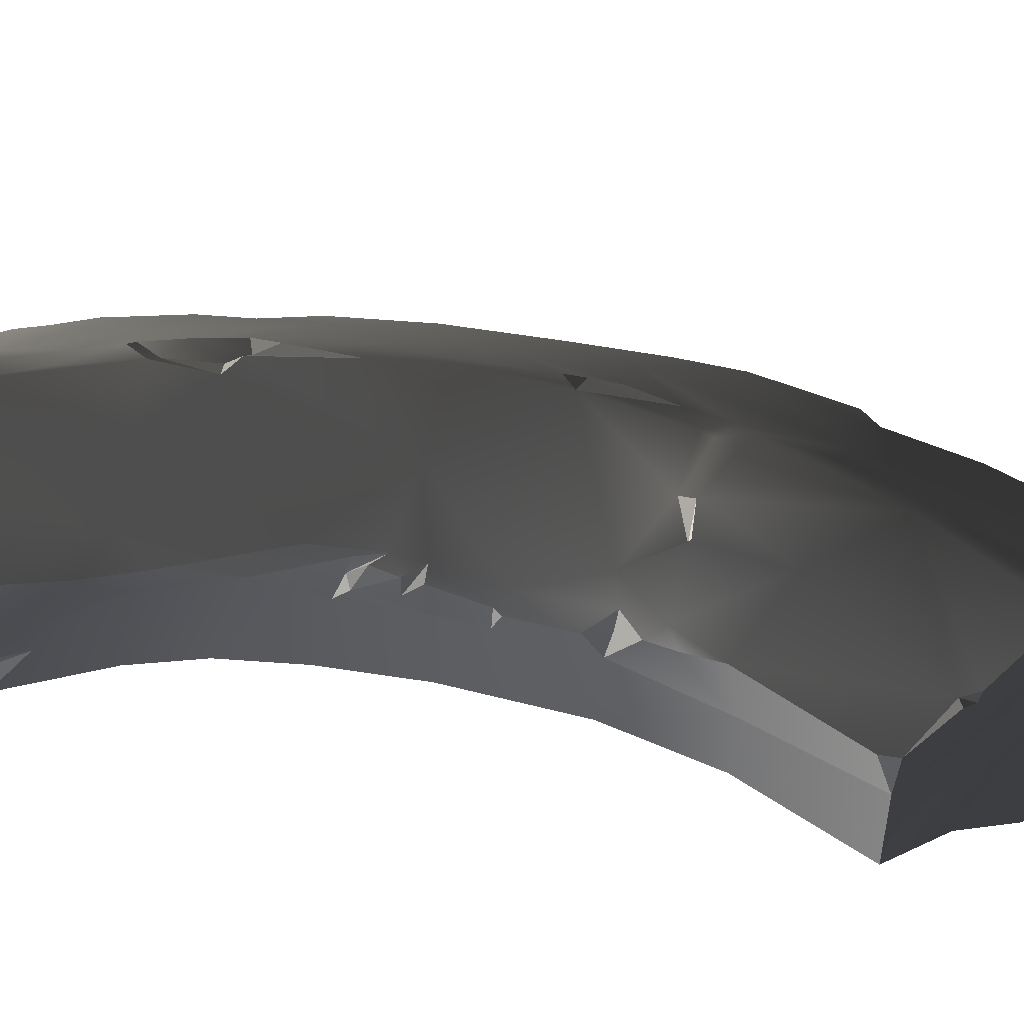
<metadata>
{"format":"obj","ext":"obj","renderer":"f3d","projection":"perspective","resolution":1024,"background":"white","views":[{"elev":49.5,"azim":103.5,"up":"+Z"}]}
</metadata>
<code>
v -10.48 6.064 -2.982
v -10.63 6.147 -3.185
v -10.76 5.947 -3.185
v -10.93 1.53 0.07104
v -10.87 0.524 0.1082
v -11.22 0.5681 -0.07666
v -11.2 0.9314 -0.05973
v -10.63 1.751 0.1266
v -10.53 1.912 0.1687
v -9.783 1.718 0.1407
v -10.87 0.524 0.1082
v -10.93 1.53 0.07104
v -8.789 1.348 0.1381
v -9.653 -0.6614 0.1381
v -10.92 -0.6784 0.1243
v -11.07 0.348 0.07444
v -8.398 0.4641 0.08213
v -8.486 -0.2869 0.1363
v -8.527 -0.6563 0.1313
v -8.305 -0.4954 0.09131
v -8.372 -0.8086 0.1016
v -8.227 0.3699 0.007506
v -8.141 0.9652 0.000482
v -8.165 0.4648 -0.007662
v -8.295 -0.2737 0.0756
v -8.443 -1.431 0.1409
v -10.8 -1.504 0.1126
v -11.03 -1.233 0.05057
v -11.01 -1.699 0.035
v -10.89 -2.351 0.02175
v -8.395 1.474 0.1058
v -8.131 1.191 0.006325
v -8.255 1.944 0.1866
v -9.241 1.949 0.2059
v -8.101 1.746 0.1114
v -8.041 2.078 0.1216
v -7.929 2.533 0.2246
v -9.132 2.943 0.1986
v -8.074 4.527 0.1732
v -7.312 3.941 0.1722
v -7.329 4.156 0.1667
v -10.06 3.839 0.186
v -8.183 4.722 0.1854
v -9.24 5.33 0.1569
v -9.707 1.902 0.2359
v -10.69 2.253 0.1548
v -10.64 2.986 0.05931
v -10.17 4.424 0.08799
v -9.658 5.224 0.1425
v -9.774 5.289 0.06424
v -9.665 5.442 0.04817
v -9.253 1.919 0.1347
v -9.092 -5.349 0.07422
v -9.211 -5.239 0.1621
v -8.883 -5.202 0.1761
v -8.142 4.695 0.06013
v -8.183 4.722 0.1854
v -9.24 5.33 0.1569
v -8.634 5.01 -0.7422
v -9.742 5.571 -0.2224
v -9.989 5.641 -1.981
v -10.5 6.033 -0.9809
v -10.48 6.064 -2.982
v -9.902 5.707 -2.946
v -9.335 5.322 -3.185
v -8.141 4.679 -1.872
v -7.164 4.11 -1.208
v -7.619 4.406 -0.2863
v -7.129 4.119 -0.1042
v -7.329 4.156 0.1667
v -7.95 4.581 0.1992
v -12.17 -6.83 -3.185
v -12.12 -6.874 -2.781
v -11.9 -6.866 -2.987
v -11.87 -6.837 -2.246
v -11.97 -6.837 -3.185
v -10.42 -4.337 -0.09823
v -10.11 -4.93 -0.03546
v -10.67 -5.181 -0.5506
v -9.819 -5.291 0.08247
v -9.843 -5.725 -0.09481
v -9.666 -5.607 0.03582
v -11.41 -4.012 -0.7534
v -10.56 -3.8 -0.01559
v -10.71 -3.751 -0.1188
v -10.79 -3.24 -0.02931
v -12.56 -2.42 -1.411
v -10.99 -2.701 -0.09169
v -13.03 -4.058 -2.148
v -11.6 -1.527 -0.4539
v -10.89 -2.351 0.02175
v -11.01 -1.699 0.035
v -11.03 -1.233 0.05057
v -13.31 -3.504 -2.357
v -12.07 -0.4483 -0.7865
v -11.07 0.348 0.07444
v -10.92 -0.6784 0.1243
v -11.22 0.5681 -0.07666
v -11.2 0.9314 -0.05973
v -12.46 0.7939 -1.115
v -10.93 1.53 0.07104
v -10.87 2.051 0.0265
v -10.63 1.751 0.1266
v -10.53 1.912 0.1687
v -10.69 2.253 0.1548
v -11.23 3.156 -0.4343
v -10.64 2.986 0.05931
v -10.17 4.424 0.08799
v -10.89 4.629 -0.5447
v -9.944 5.413 -0.1247
v -9.774 5.289 0.06424
v -9.665 5.442 0.04817
v -10.4 5.84 -0.5993
v -10.79 6.008 -0.9665
v -10.48 5.946 -0.6973
v -10.07 5.713 -0.3368
v -11.56 6.385 -1.739
v -10.91 6.303 -1.16
v -11.34 6.55 -1.652
v -12.28 5.726 -2.125
v -13.09 4.345 -2.373
v -12.76 3.264 -1.732
v -13.56 3.411 -2.666
v -13.34 3.093 -2.327
v -12.46 5.975 -2.36
v -13.69 2.56 -2.709
v -13.52 2.404 -2.419
v -13.88 1.504 -2.673
v -13.73 0.9602 -2.283
v -14.06 0.9944 -2.926
v -13.75 -0.2053 -2.344
v -14.11 0.002043 -3.039
v -13.97 -1.107 -2.924
v -13.46 -1.502 -2.099
v -13.62 1.782 -2.192
v -13.95 -1.73 -3.024
v -13.78 -2.726 -3.042
v -13.34 3.006 -2.158
v -13.7 -3.068 -2.92
v -13.2 -2.67 -2.01
v -10.14 -4.416 -0.03192
v -10.42 -4.337 -0.09823
v -10.56 -3.8 -0.01559
v -10.11 -4.93 -0.03546
v -10.29 -3.49 0.1394
v -9.632 -5.062 0.1417
v -9.819 -5.291 0.08247
v -9.413 -5.44 0.163
v -9.211 -5.239 0.1621
v -8.883 -5.202 0.1761
v -9.666 -5.607 0.03582
v -9.373 -3.308 0.1712
v -8.108 -4.727 0.1476
v -8.17 -3.142 0.1551
v -7.695 -4.493 0.1827
v -7.265 -4.128 0.1682
v -7.57 -3.289 0.1294
v -7.84 -2.643 0.1448
v -10.27 -2.762 0.123
v -10.54 -2.619 0.1314
v -8.395 1.474 0.1058
v -8.101 1.746 0.1114
v -8.244 1.464 -0.01002
v -10.71 -2.589 -0.01753
v -10.99 -2.701 -0.09169
v -10.89 -2.351 0.02175
v -8.426 -0.9712 0.1122
v -8.134 -1.093 -0.1796
v -8.016 -1.843 0.05095
v -8.314 -1.005 0.002864
v -8.527 -0.6563 0.1313
v -9.579 -5.604 -0.674
v -9.308 -5.452 -1.27
v -9.682 -5.649 -1.088
v -9.843 -5.725 -0.09481
v -11.01 -6.313 -1.246
v -9.666 -5.607 0.03582
v -9.161 -5.344 -3.185
v -11.87 -6.837 -2.246
v -11.9 -6.866 -2.987
v -10.92 -6.32 -1.475
v -11.45 -6.599 -1.695
v -11.71 -6.735 -1.928
v -11.97 -6.837 -3.185
v -9.369 -5.489 0.1169
v -9.413 -5.44 0.163
v -9.201 -5.338 0.01425
v -11.56 6.385 -1.739
v -11.5 6.543 -1.818
v -11.34 6.55 -1.652
v -11.61 6.698 -2.222
v -11.5 6.543 -1.818
v -11.34 6.551 -1.939
v -11.34 6.55 -1.652
v -8.305 -0.4954 0.09131
v -8.157 -0.9226 -0.0314
v -8.372 -0.8086 0.1016
v -7.197 -4.158 -0.9353
v -7.122 -4.181 -1.093
v -7.369 -4.331 -0.9037
v -8.108 -4.727 0.1476
v -7.695 -4.493 0.1827
v -7.369 -4.331 -0.9037
v -7.101 -4.157 -0.672
v -7.157 -4.194 0.02213
v -8.174 -4.779 -1.141
v -9.138 -5.378 -0.1539
v -8.883 -5.202 0.1761
v -9.579 -5.604 -0.674
v -9.666 -5.607 0.03582
v -9.369 -5.489 0.1169
v -9.308 -5.452 -1.27
v -8.527 -4.953 -2.438
v -9.161 -5.344 -3.185
v -7.122 -4.181 -1.093
v -9.092 -5.349 0.07422
v -10.92 -6.32 -1.475
v -11.15 -6.216 -1.345
v -11.01 -6.313 -1.246
v -8.131 1.191 0.006325
v -8.07 1.414 -0.2008
v -8.141 0.9652 0.000482
v -8.073 1.348 -1.142
v -8.152 0.3727 -0.1912
v -8.165 0.4648 -0.007662
v -7.779 2.643 -0.2976
v -7.786 2.634 -1.156
v -7.164 4.11 -1.208
v -7.129 4.119 -0.1042
v -8.138 -0.175 -1.129
v -8.167 -0.2875 -0.1639
v -8.134 -1.093 -0.1796
v -8.063 -1.318 -1.12
v -8.157 -0.9226 -0.0314
v -7.918 -2.231 -1.114
v -8.016 -1.843 0.05095
v -7.717 -2.872 -0.1574
v -7.84 -2.643 0.1448
v -7.57 -3.289 0.1294
v -7.101 -4.016 -0.2905
v -7.157 -4.194 0.02213
v -7.265 -4.128 0.1682
v -7.642 -3.009 -1.11
v -7.298 -3.696 -0.6673
v -7.059 -4.092 -1.108
v -7.089 -4.053 -0.6548
v -10.5 6.033 -0.9809
v -10.98 6.376 -3.089
v -10.48 6.064 -2.982
v -10.63 6.147 -3.185
v -11.54 6.646 -3.185
v -11.82 6.83 -2.972
v -11.34 6.551 -1.939
v -10.91 6.303 -1.16
v -11.34 6.55 -1.652
v -11.61 6.698 -2.222
v -8.152 0.3727 -0.1912
v -8.227 0.3699 0.007506
v -8.165 0.4648 -0.007662
v -8.227 0.3699 0.007506
v -8.152 0.3727 -0.1912
v -8.295 -0.2737 0.0756
v -8.167 -0.2875 -0.1639
v -8.205 -0.4677 -0.04264
v -8.157 -0.9226 -0.0314
v -8.305 -0.4954 0.09131
v -8.443 -1.431 0.1409
v -8.016 -1.843 0.05095
v -7.84 -2.643 0.1448
v -8.426 -0.9712 0.1122
v -8.527 -0.6563 0.1313
v -7.157 -4.194 0.02213
v -7.101 -4.016 -0.2905
v -7.101 -4.157 -0.672
v -7.089 -4.053 -0.6548
v -8.205 -0.4677 -0.04264
v -8.305 -0.4954 0.09131
v -8.486 -0.2869 0.1363
v -10.43 -3.413 0.01933
v -10.56 -3.8 -0.01559
v -10.71 -3.751 -0.1188
v -10.29 -3.49 0.1394
v -10.27 -2.762 0.123
v -12.06 -6.273 -2.111
v -11.15 -6.216 -1.345
v -11.45 -6.599 -1.695
v -11.71 -6.735 -1.928
v -12.12 -6.874 -2.781
v -12.17 -6.83 -3.185
v -12.54 -6.28 -3.185
v -12.48 -6.343 -2.777
v -12.75 -5.688 -2.885
v -12.76 -5.751 -3.185
v -12.17 -6.788 -2.616
v -7.197 -4.158 -0.9353
v -7.101 -4.157 -0.672
v -7.089 -4.053 -0.6548
v -10.71 -2.589 -0.01753
v -10.79 -3.24 -0.02931
v -10.99 -2.701 -0.09169
v -10.51 -2.806 0.01481
v -10.43 -3.413 0.01933
v -10.71 -3.751 -0.1188
v -7.779 2.643 -0.2976
v -7.929 2.533 0.2246
v -7.312 3.941 0.1722
v -7.129 4.119 -0.1042
v -8.041 2.078 0.1216
v -8.07 1.414 -0.2008
v -8.101 1.746 0.1114
v -9.658 5.224 0.1425
v -9.519 5.431 0.04244
v -9.24 5.33 0.1569
v -9.658 5.224 0.1425
v -9.665 5.442 0.04817
v -9.519 5.431 0.04244
v -10.31 5.864 -0.5729
v -10.48 5.946 -0.6973
v -10.5 6.033 -0.9809
v -9.742 5.571 -0.2224
v -10.07 5.713 -0.3368
v -10.31 5.864 -0.5729
v -10.4 5.84 -0.5993
v -10.48 5.946 -0.6973
v -10.07 5.713 -0.3368
v -11.01 -6.313 -1.246
v -10.69 -6.095 -0.9067
v -11.15 -6.216 -1.345
v -12.4 -5.863 -2.169
v -12.06 -6.273 -2.111
v -12.57 -4.832 -1.952
v -12.38 -6.039 -2.299
v -12.19 -6.343 -2.454
v -12.57 -5.505 -2.195
v -12.94 -5.106 -2.359
v -7.197 -4.158 -0.9353
v -7.059 -4.092 -1.108
v -7.122 -4.181 -1.093
v -9.519 5.431 0.04244
v -9.665 5.442 0.04817
v -9.742 5.571 -0.2224
v -9.24 5.33 0.1569
v -8.142 4.695 0.06013
v -8.074 4.527 0.1732
v -8.183 4.722 0.1854
v -8.131 1.191 0.006325
v -8.244 1.464 -0.01002
v -8.07 1.414 -0.2008
v -7.329 4.156 0.1667
v -8.074 4.527 0.1732
v -7.95 4.581 0.1992
v -8.142 4.695 0.06013
v -7.95 4.581 0.1992
v -8.074 4.527 0.1732
v -9.742 5.571 -0.2224
v -9.665 5.442 0.04817
v -9.944 5.413 -0.1247
v -9.944 5.413 -0.1247
v -10.07 5.713 -0.3368
v -9.742 5.571 -0.2224
v -7.157 -4.194 0.02213
v -7.695 -4.493 0.1827
v -7.265 -4.128 0.1682
v -12.12 -6.874 -2.781
v -12.17 -6.788 -2.616
v -11.87 -6.837 -2.246
v -11.71 -6.735 -1.928
v -12.06 -6.273 -2.111
v -12.19 -6.343 -2.454
v -12.48 -6.343 -2.777
v -12.53 -5.713 -2.547
v -12.75 -5.688 -2.885
v -12.71 -5.265 -2.714
v -7.329 4.156 0.1667
v -7.129 4.119 -0.1042
v -7.312 3.941 0.1722
v -11.22 0.5681 -0.07666
v -10.87 0.524 0.1082
v -11.07 0.348 0.07444
v -11.82 6.83 -2.972
v -11.8 6.649 -3.185
v -11.54 6.646 -3.185
v -12.02 6.803 -3.013
v -8.244 1.464 -0.01002
v -8.101 1.746 0.1114
v -8.07 1.414 -0.2008
v -11.61 6.698 -2.222
v -11.92 6.809 -2.742
v -11.82 6.83 -2.972
v -9.666 -5.607 0.03582
v -9.413 -5.44 0.163
v -9.369 -5.489 0.1169
v -11.61 6.698 -2.222
v -11.34 6.551 -1.939
v -11.5 6.543 -1.818
v -8.131 1.191 0.006325
v -8.395 1.474 0.1058
v -8.244 1.464 -0.01002
v -9.413 -5.44 0.163
v -9.211 -5.239 0.1621
v -9.201 -5.338 0.01425
v -7.197 -4.158 -0.9353
v -7.369 -4.331 -0.9037
v -7.101 -4.157 -0.672
v -10.79 6.008 -0.9665
v -10.5 6.033 -0.9809
v -10.48 5.946 -0.6973
v -8.205 -0.4677 -0.04264
v -8.486 -0.2869 0.1363
v -8.295 -0.2737 0.0756
v -8.527 -0.6563 0.1313
v -8.372 -0.8086 0.1016
v -8.314 -1.005 0.002864
v -10.79 6.008 -0.9665
v -10.91 6.303 -1.16
v -10.5 6.033 -0.9809
v -10.92 -6.32 -1.475
v -11.45 -6.599 -1.695
v -11.15 -6.216 -1.345
v -11.61 6.698 -2.222
v -11.56 6.385 -1.739
v -11.74 6.465 -2.019
v -11.97 6.634 -2.336
v -12.09 6.462 -2.248
v -7.298 -3.696 -0.6673
v -7.059 -4.092 -1.108
v -7.197 -4.158 -0.9353
v -13.4 4.347 -3.016
v -12.75 6.091 -3.08
v -13.09 4.345 -2.373
v -12.46 5.975 -2.36
v -13.58 3.818 -2.965
v -13.56 3.411 -2.666
v -12.63 6.299 -3.011
v -12.3 6.228 -2.375
v -12.23 6.659 -2.777
v -12.09 6.462 -2.248
v -11.97 6.634 -2.336
v -13.69 2.56 -2.709
v -13.82 2.138 -3.185
v -13.76 2.729 -3.037
v -13.88 1.504 -2.673
v -13.74 3.205 -3.185
v -13.56 3.411 -2.666
v -13.86 1.675 -3.185
v -14.06 0.9944 -2.926
v -13.13 -4.043 -2.468
v -13.25 -4.627 -2.735
v -13.51 -4.09 -3.011
v -13.49 -3.665 -3.021
v -11.92 6.809 -2.742
v -11.61 6.698 -2.222
v -11.97 6.634 -2.336
v -12.23 6.659 -2.777
v -13.42 -4.344 -3.185
v -13.25 -4.627 -2.735
v -12.98 -4.946 -3.185
v -10.76 5.947 -3.185
v -9.944 5.565 -3.185
v -10.48 6.064 -2.982
v -12.38 -6.039 -2.299
v -12.19 -6.343 -2.454
v -12.53 -5.713 -2.547
v -11.8 6.649 -3.185
v -12.02 6.803 -3.013
v -12.34 6.41 -3.067
v -12.3 6.244 -3.185
v -12.68 6.06 -3.185
v -13.49 -3.665 -3.021
v -13.7 -3.068 -2.92
v -13.31 -3.504 -2.357
v -13.13 -4.043 -2.468
v -13.03 -4.058 -2.148
v -12.92 -4.955 -2.57
v -12.65 -5.223 -3.185
v -12.71 -5.265 -2.714
v -12.75 -5.688 -2.885
v -12.76 -5.751 -3.185
v -13.74 3.205 -3.185
v -13.45 3.777 -3.185
v -13.56 3.411 -2.666
v -12.75 6.091 -3.08
v -13.4 4.347 -3.016
v -12.68 6.06 -3.185
v -13.49 3.998 -3.185
v -13.58 3.818 -2.965
v -13.03 -5.048 -2.838
v -12.71 -5.265 -2.714
v -12.65 -5.223 -3.185
v -12.98 -4.946 -3.185
v -12.94 -5.106 -2.359
v -12.57 -5.505 -2.195
v -12.53 -5.713 -2.547
v -12.4 -5.863 -2.169
v -12.38 -6.039 -2.299
v -12.92 -4.955 -2.57
v -12.71 -5.265 -2.714
v -13.03 -5.048 -2.838
v -13.25 -4.627 -2.735
v -12.92 -4.955 -2.57
v -13.25 -4.627 -2.735
v -13.13 -4.043 -2.468
v -7.197 -4.158 -0.9353
v -7.089 -4.053 -0.6548
v -7.298 -3.696 -0.6673
v -13.95 -1.73 -3.024
v -13.81 -2.094 -3.185
v -13.86 -1.209 -3.185
v -13.78 -2.726 -3.042
v -13.97 -1.107 -2.924
v -13.66 -2.844 -3.185
v -13.7 -3.068 -2.92
v -13.49 -3.665 -3.021
v -13.4 -3.875 -3.185
v -14.02 -0.6555 -3.185
v -14.11 0.002043 -3.039
v -13.97 -1.107 -2.924
v -10.43 -3.413 0.01933
v -10.51 -2.806 0.01481
v -10.27 -2.762 0.123
v -13.25 -4.627 -2.735
v -13.42 -4.344 -3.185
v -13.51 -4.09 -3.011
v -12.28 5.726 -2.125
v -11.97 6.251 -2.166
v -11.56 6.385 -1.739
v -11.74 6.465 -2.019
v -13.86 1.675 -3.185
v -14.06 0.9944 -2.926
v -13.96 0.8324 -3.185
v -14.08 0.3839 -3.185
v -12.02 6.803 -3.013
v -12.2 6.613 -2.929
v -12.34 6.41 -3.067
v -10.51 -2.806 0.01481
v -10.54 -2.619 0.1314
v -10.27 -2.762 0.123
v -10.8 -1.504 0.1126
v -10.71 -2.589 -0.01753
v -10.89 -2.351 0.02175
v -12.94 -5.106 -2.359
v -12.92 -4.955 -2.57
v -13.03 -4.058 -2.148
v -12.71 -5.265 -2.714
v -12.92 -4.955 -2.57
v -12.94 -5.106 -2.359
v -12.53 -5.713 -2.547
v -13.45 3.777 -3.185
v -13.58 3.818 -2.965
v -13.56 3.411 -2.666
v -13.49 3.998 -3.185
v -12.3 6.228 -2.375
v -12.09 6.462 -2.248
v -11.97 6.251 -2.166
v -11.74 6.465 -2.019
v -9.944 5.565 -3.185
v -9.902 5.707 -2.946
v -10.48 6.064 -2.982
v -9.441 5.249 -3.185
v -13.73 0.9602 -2.283
v -13.52 2.404 -2.419
v -13.62 1.782 -2.192
v -13.34 3.006 -2.158
v -13.34 3.093 -2.327
v -8.157 -0.9226 -0.0314
v -8.314 -1.005 0.002864
v -8.372 -0.8086 0.1016
v -13.03 -5.048 -2.838
v -12.98 -4.946 -3.185
v -13.25 -4.627 -2.735
v -14.02 -0.6555 -3.185
v -13.97 -1.107 -2.924
v -13.86 -1.209 -3.185
v -12.68 6.06 -3.185
v -12.34 6.41 -3.067
v -12.63 6.299 -3.011
v -12.23 6.659 -2.777
v -12.2 6.613 -2.929
v -11.92 6.809 -2.742
v -12.75 6.091 -3.08
v -14.08 0.3839 -3.185
v -14.11 0.002043 -3.039
v -14 -0.1768 -3.185
v -14.02 -0.6555 -3.185
v -14.11 0.002043 -3.039
v -14.08 0.3839 -3.185
v -14.06 0.9944 -2.926
v -13.82 2.138 -3.185
v -13.66 2.903 -3.185
v -13.76 2.729 -3.037
v -13.51 -4.09 -3.011
v -13.4 -3.875 -3.185
v -13.49 -3.665 -3.021
v -13.42 -4.344 -3.185
v -9.369 -5.489 0.1169
v -9.201 -5.338 0.01425
v -9.138 -5.378 -0.1539
v -12.3 6.228 -2.375
v -11.97 6.251 -2.166
v -9.253 1.919 0.1347
v -9.783 1.718 0.1407
v -9.707 1.902 0.2359
v -8.314 -1.005 0.002864
v -8.157 -0.9226 -0.0314
v -8.134 -1.093 -0.1796
v -10.54 -2.619 0.1314
v -10.71 -2.589 -0.01753
v -10.8 -1.504 0.1126
v -13.34 3.006 -2.158
v -13.34 3.093 -2.327
v -12.76 3.264 -1.732
v -9.441 5.249 -3.185
v -9.335 5.322 -3.185
v -9.902 5.707 -2.946
v -12.02 6.803 -3.013
v -11.82 6.83 -2.972
v -11.92 6.809 -2.742
v -12.2 6.613 -2.929
v -12.02 6.803 -3.013
v -11.92 6.809 -2.742
v -13.74 3.205 -3.185
v -13.76 2.729 -3.037
v -13.66 2.903 -3.185
v -9.241 1.949 0.2059
v -8.789 1.348 0.1381
v -9.253 1.919 0.1347
v -9.707 1.902 0.2359
v -9.241 1.949 0.2059
v -9.253 1.919 0.1347
v -10.71 -2.589 -0.01753
v -10.54 -2.619 0.1314
v -10.51 -2.806 0.01481
v -9.201 -5.338 0.01425
v -9.211 -5.239 0.1621
v -9.092 -5.349 0.07422
v -9.201 -5.338 0.01425
v -9.092 -5.349 0.07422
v -9.138 -5.378 -0.1539
g FloorCircular_3_4865_37
f 1 3 2
f 4 6 5
f 6 4 7
f 8 10 9
f 8 11 10
f 11 8 12
f 13 10 11
f 14 13 11
f 15 14 11
f 11 16 15
f 17 13 14
f 17 14 18
f 14 19 18
f 19 20 18
f 20 19 21
f 18 22 17
f 17 22 23
f 23 22 24
f 22 18 25
f 19 14 26
f 14 15 27
f 27 15 28
f 29 27 28
f 27 29 30
f 31 17 23
f 31 23 32
f 13 17 31
f 33 13 31
f 34 13 33
f 33 31 35
f 36 33 35
f 33 36 37
f 38 33 37
f 33 38 34
f 37 39 38
f 39 37 40
f 39 40 41
f 39 42 38
f 43 42 39
f 42 43 44
f 42 45 38
f 38 45 34
f 46 45 42
f 45 46 9
f 47 46 42
f 42 48 47
f 45 9 10
f 44 49 42
f 49 48 42
f 48 49 50
f 49 51 50
f 10 13 52
f 53 55 54
f 56 58 57
f 56 59 58
f 59 60 58
f 61 60 59
f 60 61 62
f 63 62 61
f 63 61 64
f 64 61 65
f 61 66 65
f 59 66 61
f 66 59 67
f 59 68 67
f 59 56 68
f 67 68 69
f 70 69 68
f 68 71 70
f 68 56 71
f 72 74 73
f 73 74 75
f 74 72 76
f 77 79 78
f 80 78 79
f 79 81 80
f 80 81 82
f 77 83 79
f 83 77 84
f 83 84 85
f 86 83 85
f 87 83 86
f 87 86 88
f 87 89 83
f 90 87 88
f 91 90 88
f 90 91 92
f 93 90 92
f 87 94 89
f 95 87 90
f 93 95 90
f 93 96 95
f 96 93 97
f 98 95 96
f 95 98 99
f 100 95 99
f 101 100 99
f 100 101 102
f 103 102 101
f 102 103 104
f 104 105 102
f 106 102 105
f 106 100 102
f 105 107 106
f 106 107 108
f 108 109 106
f 108 110 109
f 110 108 111
f 112 110 111
f 110 113 109
f 114 109 113
f 115 114 113
f 113 110 116
f 109 114 117
f 117 114 118
f 119 117 118
f 120 109 117
f 121 109 120
f 122 109 121
f 122 121 123
f 122 123 124
f 121 120 125
f 126 124 123
f 124 126 127
f 126 128 127
f 127 128 129
f 128 130 129
f 129 130 131
f 132 131 130
f 133 131 132
f 133 134 131
f 131 134 100
f 131 100 129
f 100 134 95
f 135 129 100
f 100 106 135
f 87 95 134
f 134 133 136
f 137 134 136
f 122 135 106
f 135 122 138
f 109 122 106
f 134 137 139
f 139 140 134
f 87 134 140
f 140 139 94
f 94 87 140
f 141 143 142
f 142 144 141
f 141 145 143
f 141 144 146
f 146 145 141
f 144 147 146
f 146 147 148
f 146 148 149
f 150 146 149
f 148 147 151
f 150 152 146
f 152 145 146
f 153 152 150
f 153 154 152
f 155 154 153
f 155 156 154
f 157 154 156
f 157 158 154
f 154 158 26
f 154 26 152
f 26 14 152
f 14 159 152
f 160 159 14
f 14 27 160
f 145 152 159
f 161 163 162
f 164 166 165
f 167 169 168
f 168 170 167
f 171 167 170
f 172 174 173
f 175 174 172
f 174 175 176
f 172 177 175
f 174 178 173
f 179 178 174
f 178 179 180
f 181 179 174
f 181 174 176
f 179 181 182
f 179 182 183
f 178 180 184
f 185 187 186
f 188 190 189
f 188 189 191
f 192 194 193
f 195 197 196
f 198 200 199
f 201 203 202
f 204 202 203
f 202 204 205
f 203 201 206
f 207 206 201
f 208 207 201
f 206 207 209
f 210 209 207
f 210 207 211
f 206 209 212
f 212 213 206
f 213 212 214
f 215 206 213
f 206 215 203
f 207 208 216
f 217 219 218
f 220 222 221
f 222 223 221
f 223 222 224
f 225 224 222
f 223 226 221
f 226 223 227
f 227 228 226
f 226 228 229
f 230 223 224
f 231 230 224
f 232 230 231
f 233 230 232
f 232 231 234
f 233 232 235
f 235 232 236
f 235 236 237
f 238 237 236
f 237 238 239
f 240 237 239
f 241 240 239
f 241 239 242
f 237 243 235
f 240 244 237
f 244 243 237
f 245 243 244
f 244 240 246
f 247 249 248
f 248 249 250
f 250 251 248
f 248 251 252
f 248 253 247
f 253 248 252
f 253 254 247
f 254 253 255
f 253 252 256
f 257 259 258
f 260 262 261
f 263 261 262
f 262 264 263
f 265 263 264
f 264 266 265
f 267 269 268
f 268 270 267
f 267 270 271
f 272 274 273
f 273 274 275
f 276 278 277
f 279 281 280
f 279 280 282
f 283 279 282
f 284 286 285
f 286 284 287
f 288 290 289
f 290 288 291
f 292 290 291
f 290 292 293
f 288 294 291
f 295 297 296
f 298 300 299
f 301 298 299
f 302 301 299
f 302 299 303
f 304 306 305
f 306 304 307
f 304 305 308
f 309 304 308
f 309 308 310
f 311 313 312
f 314 316 315
f 317 319 318
f 320 319 317
f 320 317 321
f 322 324 323
f 322 323 325
f 81 327 326
f 327 328 326
f 79 328 327
f 79 327 81
f 328 79 329
f 329 330 328
f 79 331 329
f 329 332 330
f 332 333 330
f 334 329 331
f 335 334 331
f 331 89 335
f 83 89 331
f 331 79 83
f 336 338 337
f 339 341 340
f 339 342 341
f 343 345 344
f 346 348 347
f 349 351 350
f 352 354 353
f 355 357 356
f 358 360 359
f 361 363 362
f 364 366 365
f 367 365 366
f 368 365 367
f 368 369 365
f 369 370 365
f 370 369 371
f 371 372 370
f 373 372 371
f 374 376 375
f 377 379 378
f 380 382 381
f 380 381 383
f 384 386 385
f 387 389 388
f 390 392 391
f 393 395 394
f 396 398 397
f 399 401 400
f 402 404 403
f 405 407 406
f 408 410 409
f 411 413 412
f 414 416 415
f 417 419 418
f 420 422 421
f 420 423 422
f 424 422 423
f 425 427 426
f 428 430 429
f 431 429 430
f 432 430 428
f 433 430 432
f 431 434 429
f 431 435 434
f 434 435 436
f 437 436 435
f 438 436 437
f 439 441 440
f 440 442 439
f 441 439 443
f 443 439 444
f 442 440 445
f 445 446 442
f 447 449 448
f 447 450 449
f 451 453 452
f 454 453 451
f 455 457 456
f 458 460 459
f 461 463 462
f 464 466 465
f 466 464 467
f 468 466 467
f 469 471 470
f 471 469 472
f 471 472 473
f 474 473 472
f 475 477 476
f 477 475 478
f 479 481 480
f 482 484 483
f 483 484 485
f 483 485 486
f 487 489 488
f 489 487 490
f 491 493 492
f 493 494 492
f 495 494 493
f 496 498 497
f 496 499 498
f 500 502 501
f 503 505 504
f 506 508 507
f 509 506 507
f 506 510 508
f 509 507 511
f 511 512 509
f 511 513 512
f 513 511 514
f 515 517 516
f 518 520 519
f 521 523 522
f 524 526 525
f 525 526 527
f 528 530 529
f 530 531 529
f 532 534 533
f 535 537 536
f 538 540 539
f 541 543 542
f 544 546 545
f 546 544 547
f 548 550 549
f 551 548 549
f 552 554 553
f 553 554 555
f 556 558 557
f 557 559 556
f 560 562 561
f 562 563 561
f 561 563 564
f 565 567 566
f 568 570 569
f 571 573 572
f 574 576 575
f 577 575 576
f 578 575 577
f 579 578 577
f 576 574 580
f 581 583 582
f 582 583 584
f 585 587 586
f 588 590 589
f 591 593 592
f 591 592 594
f 595 597 596
f 598 120 599
f 598 125 120
f 600 602 601
f 603 605 604
f 606 608 607
f 609 611 610
f 612 614 613
f 615 617 616
f 618 620 619
f 621 623 622
f 624 626 625
f 627 629 628
f 630 632 631
f 633 635 634
f 636 638 637

</code>
